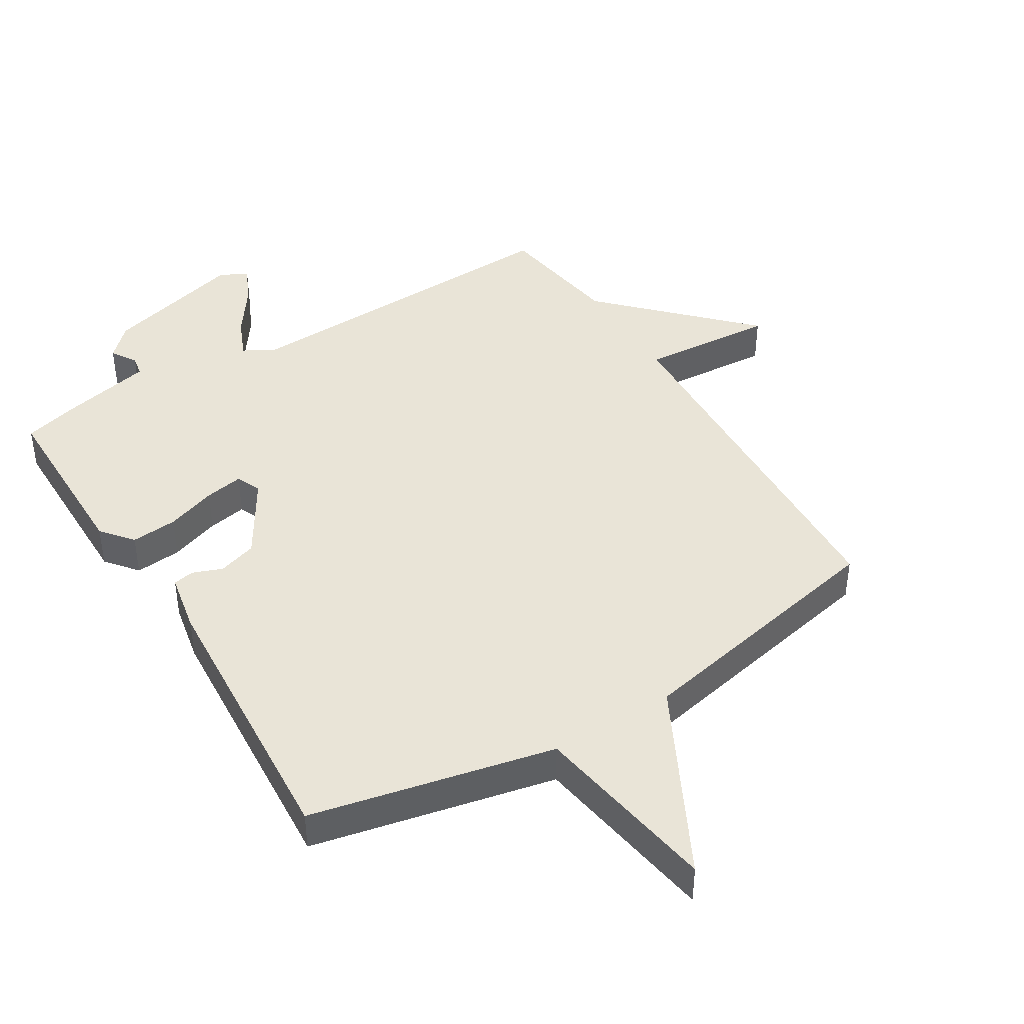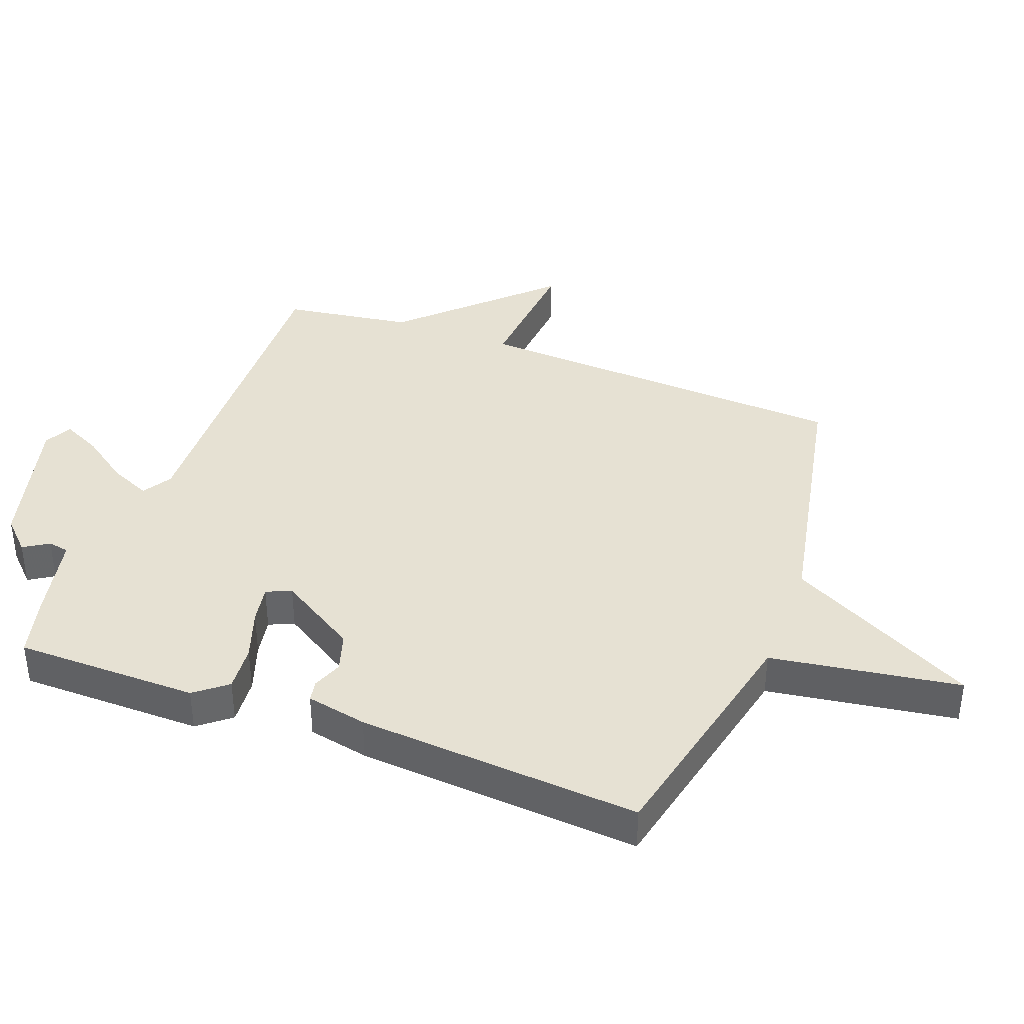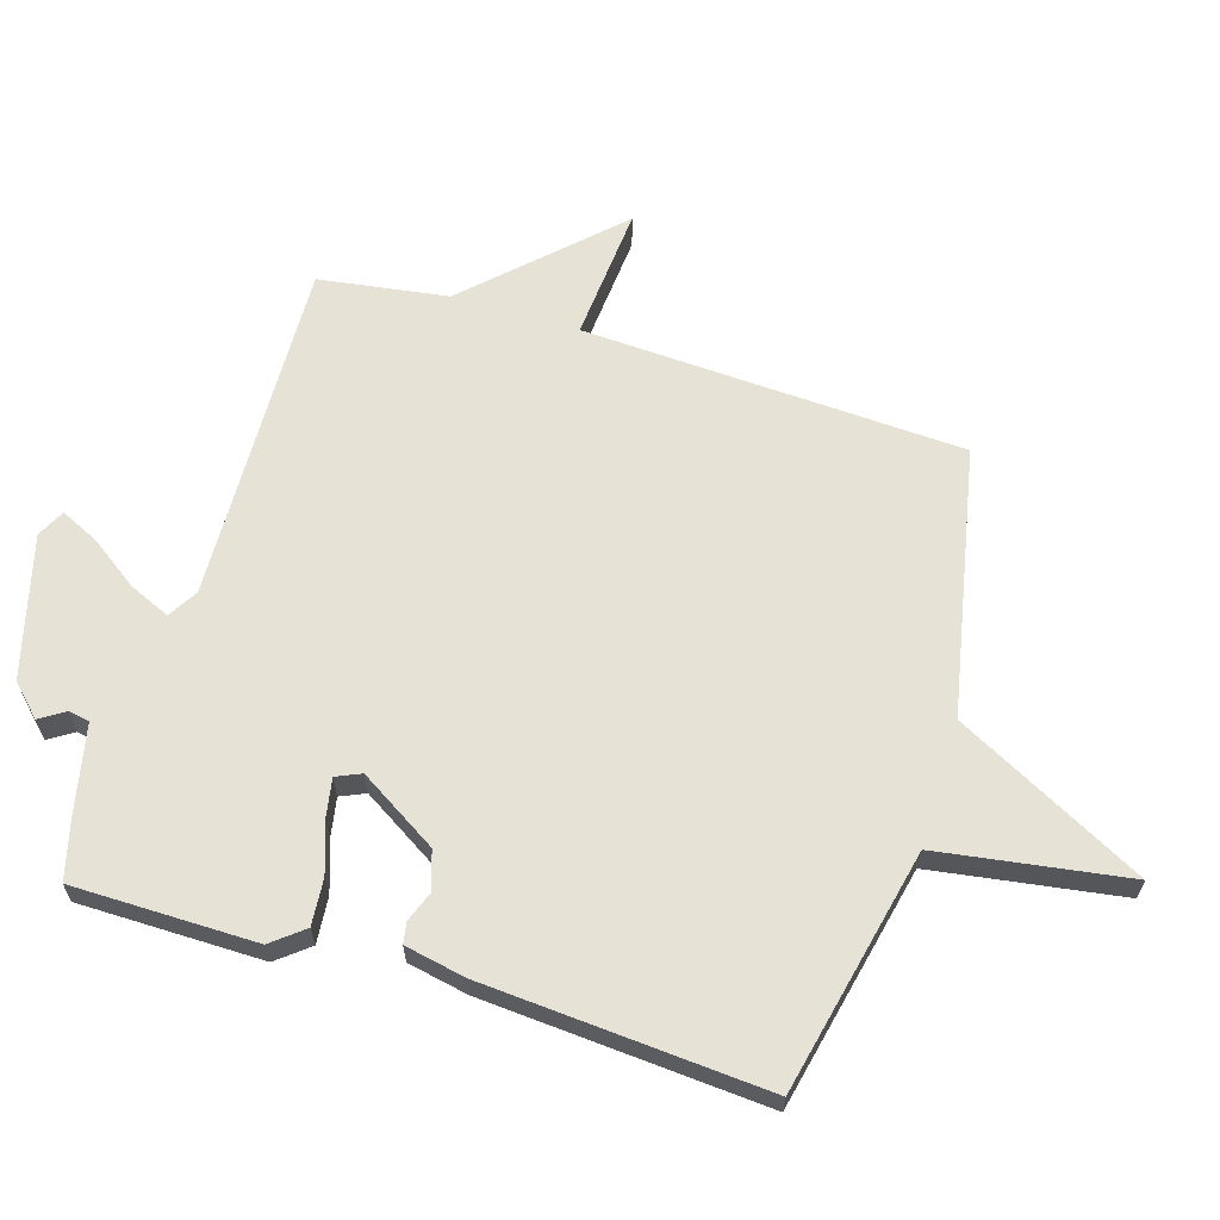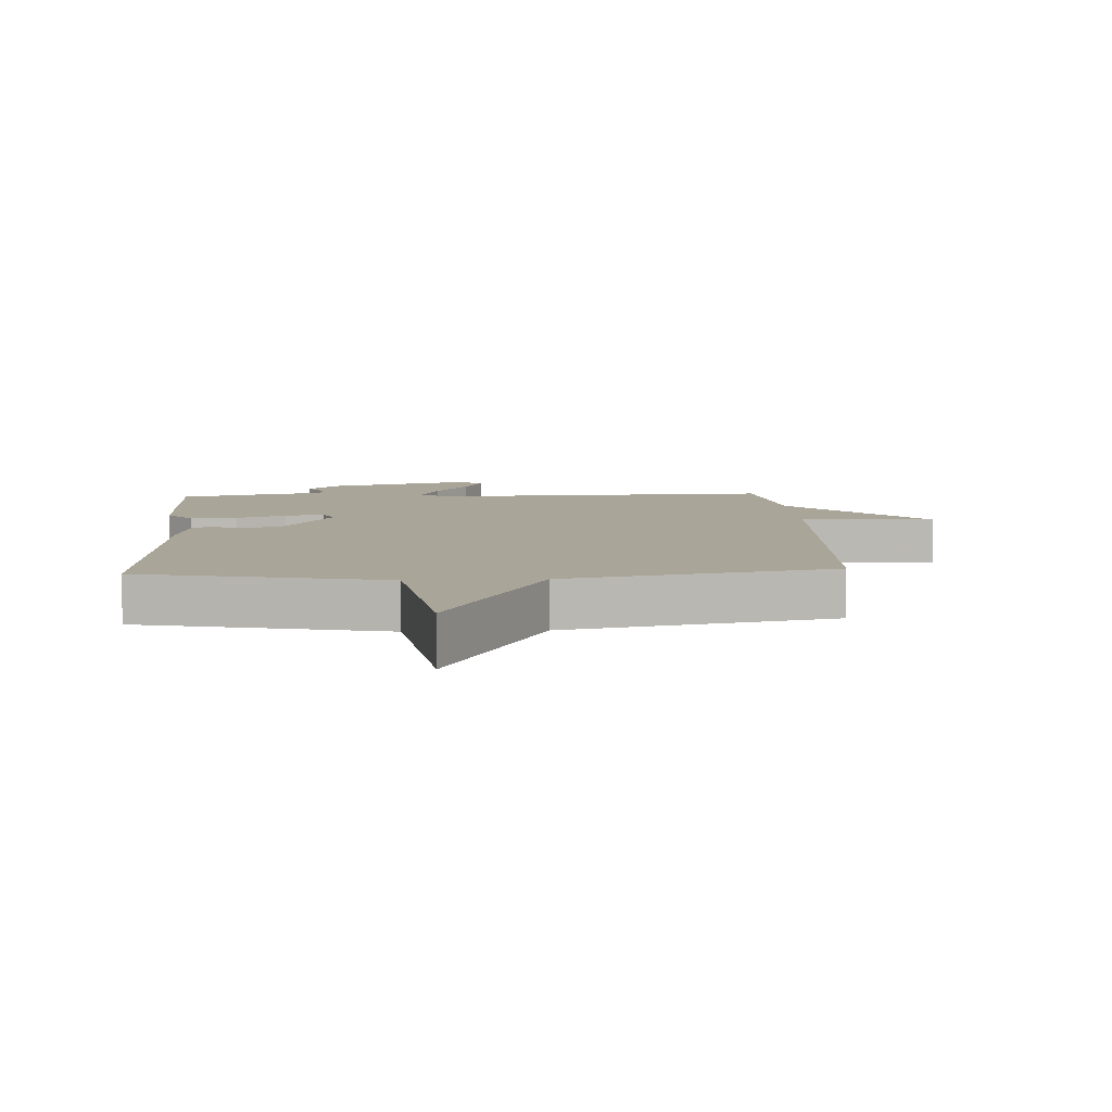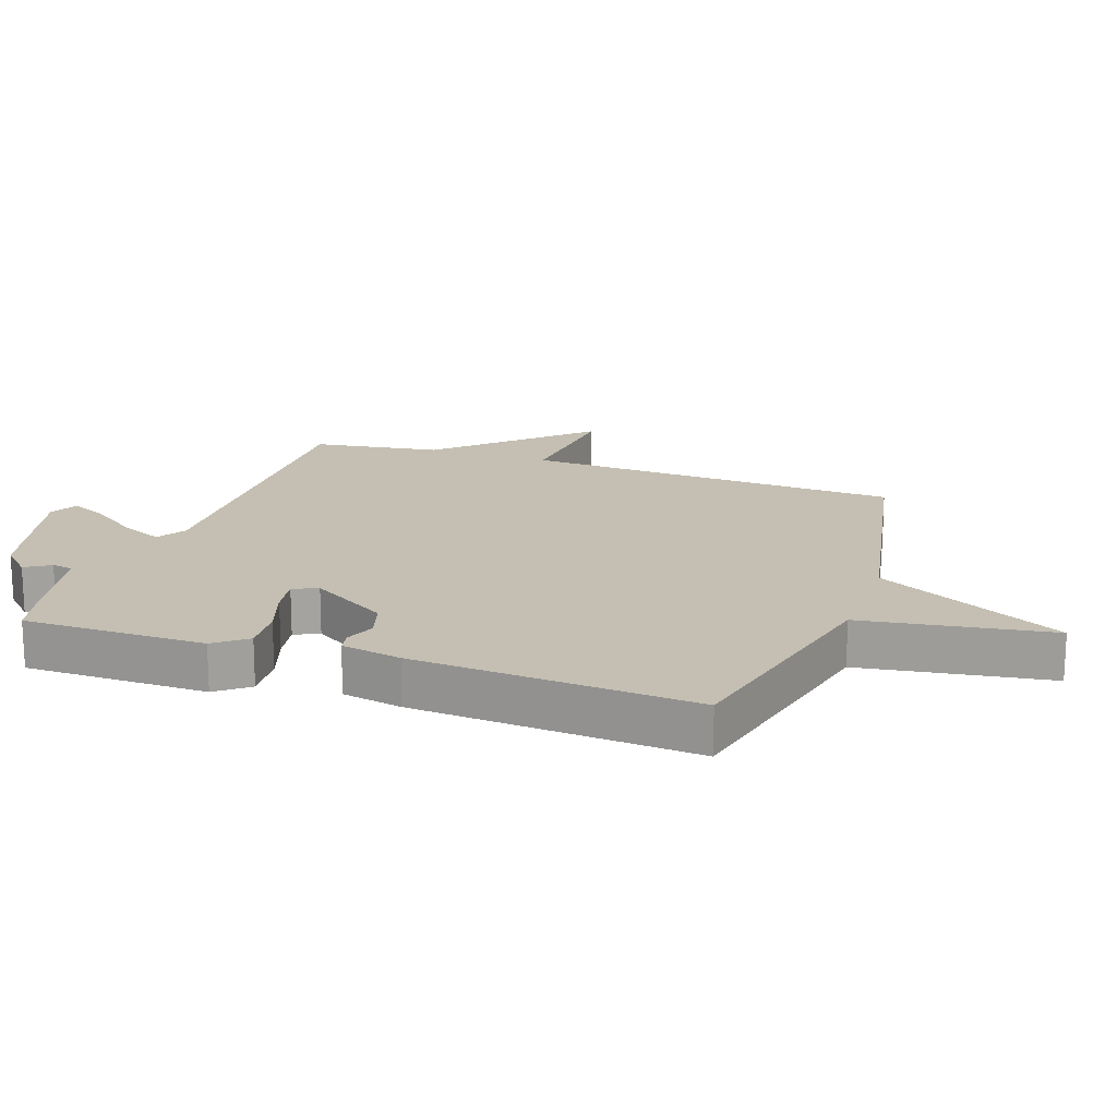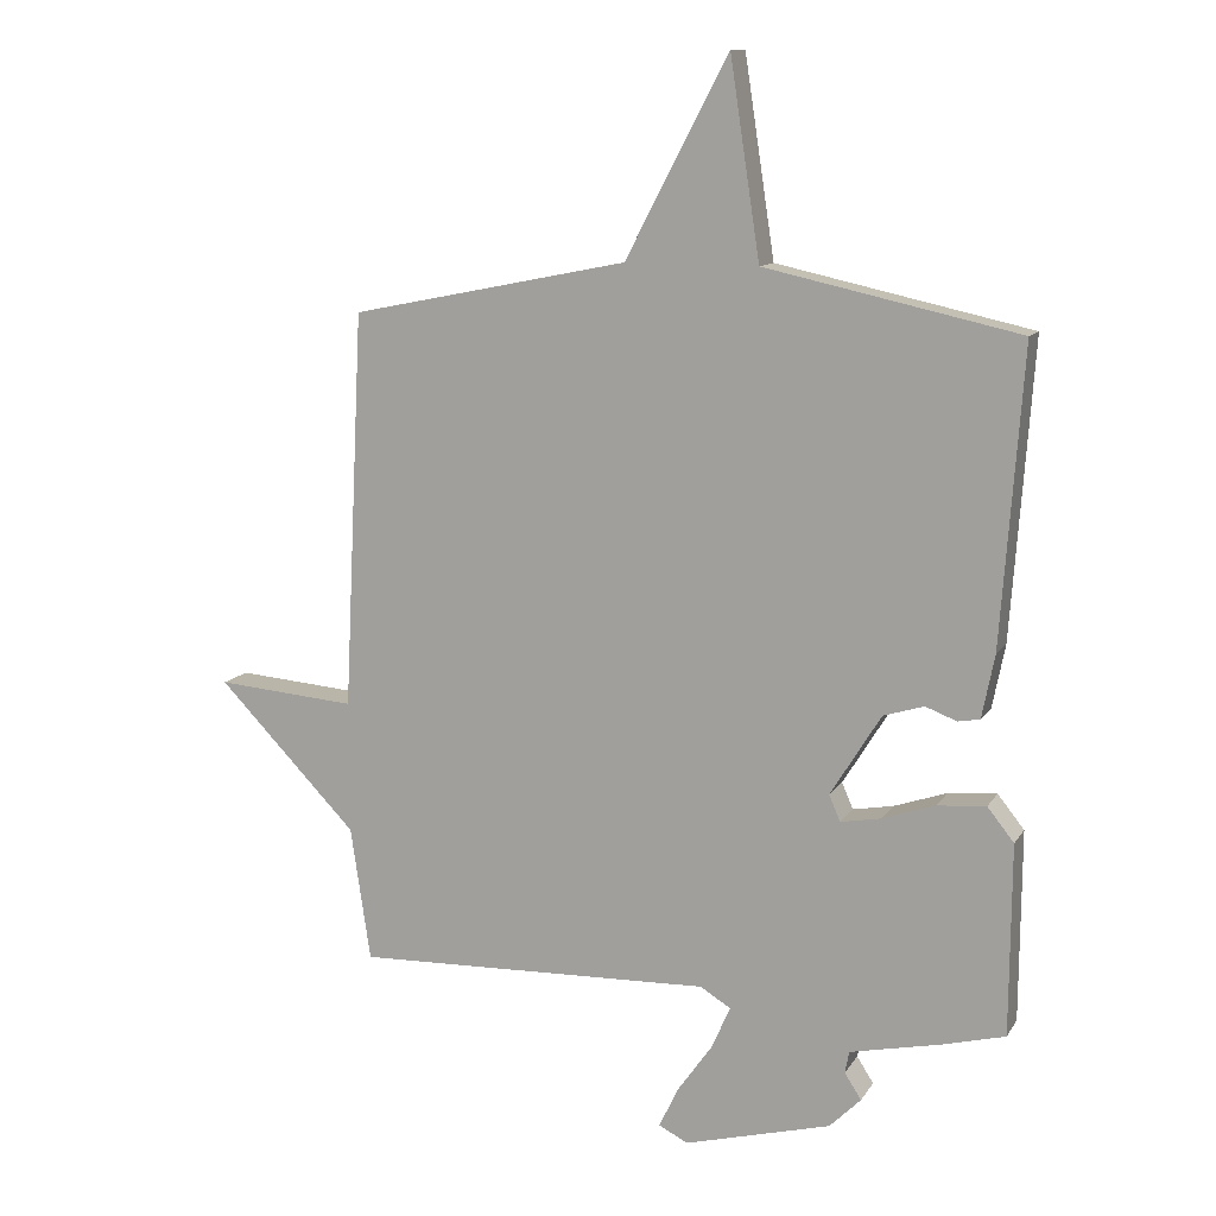
<metadata>
{"format":"obj","ext":"obj","renderer":"f3d","projection":"perspective","resolution":1024,"background":"white","views":[{"elev":42.9,"azim":-31.8,"up":"+Y"},{"elev":38.8,"azim":-69.4,"up":"+Y"},{"elev":63.6,"azim":-73.0,"up":"+Y"},{"elev":7.4,"azim":-3.2,"up":"+Y"},{"elev":17.6,"azim":-70.7,"up":"+Y"},{"elev":11.6,"azim":-159.8,"up":"+Z"}]}
</metadata>
<code>
v 0.5 0.07 0.5
v 0.53 0.07 -0.098
v 0.741 0.07 -0.081
v 0.53 0.07 -0.298
v 0.5 0.07 -0.5
v -0.04 0.07 -0.482
v -0.086 0.07 -0.51
v -0.058 0.07 -0.574
v -0.005 0.07 -0.649
v 0.024 0.07 -0.71
v -0.02 0.07 -0.732
v -0.241 0.07 -0.673
v -0.288 0.07 -0.626
v -0.263 0.07 -0.587
v -0.269 0.07 -0.554
v -0.408 0.07 -0.524
v -0.5 0.07 -0.5
v -0.502 0.07 -0.213
v -0.462 0.07 -0.163
v -0.389 0.07 -0.169
v -0.31 0.07 -0.196
v -0.249 0.07 -0.207
v -0.232 0.07 -0.168
v -0.308 0.07 -0.045
v -0.369 0.07 -0.026
v -0.416 0.07 -0.044
v -0.449 0.07 -0.038
v -0.468 0.07 0.057
v -0.5 0.07 0.5
v -0.118 0.07 0.584
v -0.073 0.07 0.88
v 0.082 0.07 0.584
v 0.5 0 0.5
v 0.53 0 -0.098
v 0.741 0 -0.081
v 0.53 0 -0.298
v 0.5 0 -0.5
v -0.04 0 -0.482
v -0.086 0 -0.51
v -0.058 0 -0.574
v -0.005 0 -0.649
v 0.024 0 -0.71
v -0.02 0 -0.732
v -0.241 0 -0.673
v -0.288 0 -0.626
v -0.263 0 -0.587
v -0.269 0 -0.554
v -0.408 0 -0.524
v -0.5 0 -0.5
v -0.502 0 -0.213
v -0.462 0 -0.163
v -0.389 0 -0.169
v -0.31 0 -0.196
v -0.249 0 -0.207
v -0.232 0 -0.168
v -0.308 0 -0.045
v -0.369 0 -0.026
v -0.416 0 -0.044
v -0.449 0 -0.038
v -0.468 0 0.057
v -0.5 0 0.5
v -0.118 0 0.584
v -0.073 0 0.88
v 0.082 0 0.584
f 30 31 32
f 30 32 1
f 29 30 1
f 28 29 1
f 27 28 1
f 26 27 1
f 25 26 1
f 24 25 1 2
f 23 24 2
f 2 3 4
f 23 2 4
f 22 23 4
f 19 20 21
f 18 19 21
f 17 18 21
f 16 17 21
f 15 16 21
f 14 15 21 22
f 12 13 14
f 11 12 14
f 10 11 14
f 9 10 14
f 8 9 14
f 7 8 14 22
f 6 7 22
f 4 5 6 22
f 64 63 62
f 33 64 62
f 33 62 61
f 33 61 60
f 33 60 59
f 33 59 58
f 33 58 57
f 34 33 57 56
f 34 56 55
f 36 35 34
f 36 34 55
f 36 55 54
f 53 52 51
f 53 51 50
f 53 50 49
f 53 49 48
f 53 48 47
f 54 53 47 46
f 46 45 44
f 46 44 43
f 46 43 42
f 46 42 41
f 46 41 40
f 54 46 40 39
f 54 39 38
f 54 38 37 36
f 1 33 34 2
f 2 34 35 3
f 3 35 36 4
f 4 36 37 5
f 5 37 38 6
f 6 38 39 7
f 7 39 40 8
f 8 40 41 9
f 9 41 42 10
f 10 42 43 11
f 11 43 44 12
f 12 44 45 13
f 13 45 46 14
f 14 46 47 15
f 15 47 48 16
f 16 48 49 17
f 17 49 50 18
f 18 50 51 19
f 19 51 52 20
f 20 52 53 21
f 21 53 54 22
f 22 54 55 23
f 23 55 56 24
f 24 56 57 25
f 25 57 58 26
f 26 58 59 27
f 27 59 60 28
f 28 60 61 29
f 29 61 62 30
f 30 62 63 31
f 31 63 64 32
f 32 64 33 1

</code>
